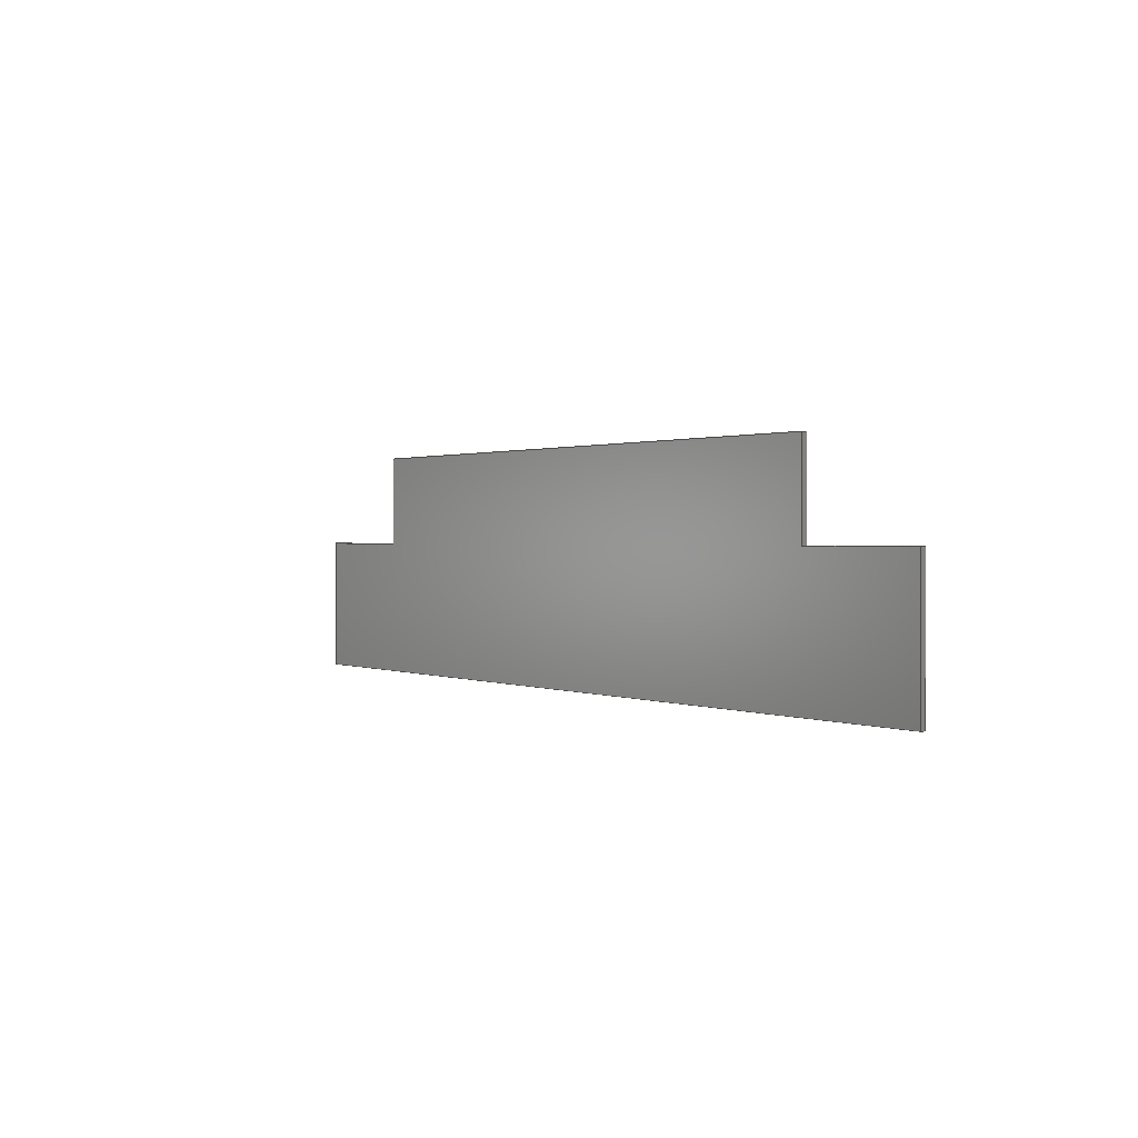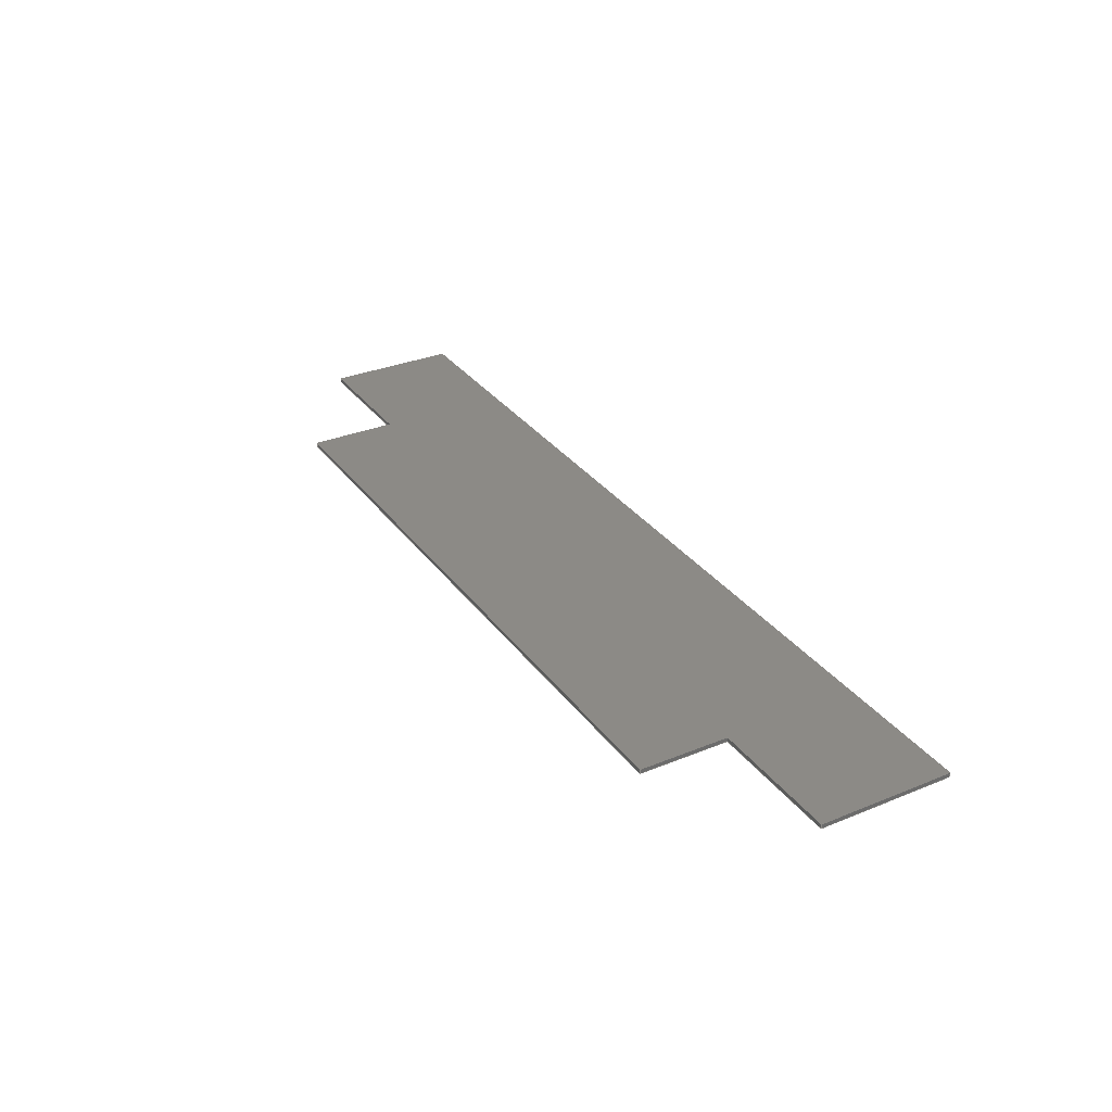
<metadata>
{"format":"step","ext":"stp","renderer":"f3d","projection":"perspective","resolution":1024,"background":"white","views":[{"elev":0.9,"azim":-123.2,"up":"+Y"},{"elev":31.7,"azim":-120.0,"up":"+Z"}]}
</metadata>
<code>
ISO-10303-21;
DATA;
#1=CARTESIAN_POINT('POINT1',(-1050,-250,0));
#2=VERTEX_POINT('VERTEX1',#1);
#3=CARTESIAN_POINT('POINT2',(-1050,-250,-10));
#4=VERTEX_POINT('VERTEX2',#3);
#5=CARTESIAN_POINT('POS1',(-1050,-250,-5));
#6=DIRECTION('DIR1',(0,0,-1));
#7=VECTOR('VEC1',#6,1);
#8=LINE('STRAIGHT1',#5,#7);
#9=EDGE_CURVE('EDGE1',#2,#4,#8,.T.);
#10=ORIENTED_EDGE('COEDGE1',*,*,#9,.T.);
#11=CARTESIAN_POINT('POINT3',(1050,-250,-10));
#12=VERTEX_POINT('VERTEX3',#11);
#13=CARTESIAN_POINT('POS2',(0,-250,-10));
#14=DIRECTION('DIR2',(-1,0,0));
#15=VECTOR('VEC2',#14,1);
#16=LINE('STRAIGHT2',#13,#15);
#17=EDGE_CURVE('EDGE2',#12,#4,#16,.T.);
#18=ORIENTED_EDGE('COEDGE2',*,*,#17,.F.);
#19=CARTESIAN_POINT('POINT4',(1050,-250,0));
#20=VERTEX_POINT('VERTEX4',#19);
#21=CARTESIAN_POINT('POS3',(1050,-250,-5));
#22=DIRECTION('DIR3',(0,0,-1));
#23=VECTOR('VEC3',#22,1);
#24=LINE('STRAIGHT3',#21,#23);
#25=EDGE_CURVE('EDGE3',#20,#12,#24,.T.);
#26=ORIENTED_EDGE('COEDGE3',*,*,#25,.F.);
#27=CARTESIAN_POINT('POS4',(0,-250,0));
#28=DIRECTION('DIR4',(1,0,0));
#29=VECTOR('VEC4',#28,1);
#30=LINE('STRAIGHT4',#27,#29);
#31=EDGE_CURVE('EDGE4',#2,#20,#30,.T.);
#32=ORIENTED_EDGE('COEDGE4',*,*,#31,.F.);
#33=EDGE_LOOP('NONE',(#10,#18,#26,#32));
#34=FACE_BOUND('LOOP1',#33,.T.);
#35=CARTESIAN_POINT('POS5',(0,-250,-5));
#36=DIRECTION('DIR5',(0,1,0));
#37=DIRECTION('DIR6',(1,0,0));
#38=AXIS2_PLACEMENT_3D('AXIS1',#35,#36,#37);
#39=PLANE('PLANE1',#38);
#40=ADVANCED_FACE('FACE1',(#34),#39,.F.);
#41=CARTESIAN_POINT('POINT5',(-1050,50,0));
#42=VERTEX_POINT('VERTEX5',#41);
#43=CARTESIAN_POINT('POINT6',(-1050,50,-10));
#44=VERTEX_POINT('VERTEX6',#43);
#45=CARTESIAN_POINT('POS6',(-1050,50,-5));
#46=DIRECTION('DIR7',(0,0,-1));
#47=VECTOR('VEC5',#46,1);
#48=LINE('STRAIGHT5',#45,#47);
#49=EDGE_CURVE('EDGE5',#42,#44,#48,.T.);
#50=ORIENTED_EDGE('COEDGE5',*,*,#49,.T.);
#51=CARTESIAN_POINT('POS7',(-1050,0,-10));
#52=DIRECTION('DIR8',(0,1,0));
#53=VECTOR('VEC6',#52,1);
#54=LINE('STRAIGHT6',#51,#53);
#55=EDGE_CURVE('EDGE6',#4,#44,#54,.T.);
#56=ORIENTED_EDGE('COEDGE6',*,*,#55,.F.);
#57=ORIENTED_EDGE('COEDGE7',*,*,#9,.F.);
#58=CARTESIAN_POINT('POS8',(-1050,0,0));
#59=DIRECTION('DIR9',(0,-1,0));
#60=VECTOR('VEC7',#59,1);
#61=LINE('STRAIGHT7',#58,#60);
#62=EDGE_CURVE('EDGE7',#42,#2,#61,.T.);
#63=ORIENTED_EDGE('COEDGE8',*,*,#62,.F.);
#64=EDGE_LOOP('NONE',(#50,#56,#57,#63));
#65=FACE_BOUND('LOOP1',#64,.T.);
#66=CARTESIAN_POINT('POS9',(-1050,0,-5));
#67=DIRECTION('DIR10',(1,0,0));
#68=DIRECTION('DIR11',(0,1,0));
#69=AXIS2_PLACEMENT_3D('AXIS2',#66,#67,#68);
#70=PLANE('PLANE2',#69);
#71=ADVANCED_FACE('FACE2',(#65),#70,.F.);
#72=ORIENTED_EDGE('COEDGE9',*,*,#49,.F.);
#73=CARTESIAN_POINT('POINT7',(-750,50,0));
#74=VERTEX_POINT('VERTEX7',#73);
#75=CARTESIAN_POINT('POS10',(-450,50,0));
#76=DIRECTION('DIR12',(-1,0,0));
#77=VECTOR('VEC8',#76,1);
#78=LINE('STRAIGHT8',#75,#77);
#79=EDGE_CURVE('EDGE8',#74,#42,#78,.T.);
#80=ORIENTED_EDGE('COEDGE10',*,*,#79,.F.);
#81=CARTESIAN_POINT('POINT8',(-750,50,-10));
#82=VERTEX_POINT('VERTEX8',#81);
#83=CARTESIAN_POINT('POS11',(-750,50,-5));
#84=DIRECTION('DIR13',(0,0,-1));
#85=VECTOR('VEC9',#84,1);
#86=LINE('STRAIGHT9',#83,#85);
#87=EDGE_CURVE('EDGE9',#74,#82,#86,.T.);
#88=ORIENTED_EDGE('COEDGE11',*,*,#87,.T.);
#89=CARTESIAN_POINT('POS12',(-450,50,-10));
#90=DIRECTION('DIR14',(1,0,0));
#91=VECTOR('VEC10',#90,1);
#92=LINE('STRAIGHT10',#89,#91);
#93=EDGE_CURVE('EDGE10',#44,#82,#92,.T.);
#94=ORIENTED_EDGE('COEDGE12',*,*,#93,.F.);
#95=EDGE_LOOP('NONE',(#72,#80,#88,#94));
#96=FACE_BOUND('LOOP1',#95,.T.);
#97=CARTESIAN_POINT('POS13',(-900,50,-5));
#98=DIRECTION('DIR15',(0,1,0));
#99=DIRECTION('DIR16',(1,0,0));
#100=AXIS2_PLACEMENT_3D('AXIS3',#97,#98,#99);
#101=PLANE('PLANE3',#100);
#102=ADVANCED_FACE('FACE3',(#96),#101,.T.);
#103=ORIENTED_EDGE('COEDGE13',*,*,#87,.F.);
#104=CARTESIAN_POINT('POINT9',(-750,250,0));
#105=VERTEX_POINT('VERTEX9',#104);
#106=CARTESIAN_POINT('POS14',(-750,75,0));
#107=DIRECTION('DIR17',(0,-1,0));
#108=VECTOR('VEC11',#107,1);
#109=LINE('STRAIGHT11',#106,#108);
#110=EDGE_CURVE('EDGE11',#105,#74,#109,.T.);
#111=ORIENTED_EDGE('COEDGE14',*,*,#110,.F.);
#112=CARTESIAN_POINT('POINT10',(-750,250,-10));
#113=VERTEX_POINT('VERTEX10',#112);
#114=CARTESIAN_POINT('POS15',(-750,250,-5));
#115=DIRECTION('DIR18',(0,0,1));
#116=VECTOR('VEC12',#115,1);
#117=LINE('STRAIGHT12',#114,#116);
#118=EDGE_CURVE('EDGE12',#113,#105,#117,.T.);
#119=ORIENTED_EDGE('COEDGE15',*,*,#118,.F.);
#120=CARTESIAN_POINT('POS16',(-750,75,-10));
#121=DIRECTION('DIR19',(0,1,0));
#122=VECTOR('VEC13',#121,1);
#123=LINE('STRAIGHT13',#120,#122);
#124=EDGE_CURVE('EDGE13',#82,#113,#123,.T.);
#125=ORIENTED_EDGE('COEDGE16',*,*,#124,.F.);
#126=EDGE_LOOP('NONE',(#103,#111,#119,#125));
#127=FACE_BOUND('LOOP1',#126,.T.);
#128=CARTESIAN_POINT('POS17',(-750,150,-5));
#129=DIRECTION('DIR20',(-1,0,0));
#130=DIRECTION('DIR21',(0,1,0));
#131=AXIS2_PLACEMENT_3D('AXIS4',#128,#129,#130);
#132=PLANE('PLANE4',#131);
#133=ADVANCED_FACE('FACE4',(#127),#132,.T.);
#134=CARTESIAN_POINT('POINT11',(750,250,0));
#135=VERTEX_POINT('VERTEX11',#134);
#136=CARTESIAN_POINT('POINT12',(750,250,-10));
#137=VERTEX_POINT('VERTEX12',#136);
#138=CARTESIAN_POINT('POS18',(750,250,-5));
#139=DIRECTION('DIR22',(0,0,-1));
#140=VECTOR('VEC14',#139,1);
#141=LINE('STRAIGHT14',#138,#140);
#142=EDGE_CURVE('EDGE14',#135,#137,#141,.T.);
#143=ORIENTED_EDGE('COEDGE17',*,*,#142,.T.);
#144=CARTESIAN_POINT('POS19',(0,250,-10));
#145=DIRECTION('DIR23',(1,0,0));
#146=VECTOR('VEC15',#145,1);
#147=LINE('STRAIGHT15',#144,#146);
#148=EDGE_CURVE('EDGE15',#113,#137,#147,.T.);
#149=ORIENTED_EDGE('COEDGE18',*,*,#148,.F.);
#150=ORIENTED_EDGE('COEDGE19',*,*,#118,.T.);
#151=CARTESIAN_POINT('POS20',(0,250,0));
#152=DIRECTION('DIR24',(-1,0,0));
#153=VECTOR('VEC16',#152,1);
#154=LINE('STRAIGHT16',#151,#153);
#155=EDGE_CURVE('EDGE16',#135,#105,#154,.T.);
#156=ORIENTED_EDGE('COEDGE20',*,*,#155,.F.);
#157=EDGE_LOOP('NONE',(#143,#149,#150,#156));
#158=FACE_BOUND('LOOP1',#157,.T.);
#159=CARTESIAN_POINT('POS21',(0,250,-5));
#160=DIRECTION('DIR25',(0,-1,0));
#161=DIRECTION('DIR26',(1,0,0));
#162=AXIS2_PLACEMENT_3D('AXIS5',#159,#160,#161);
#163=PLANE('PLANE5',#162);
#164=ADVANCED_FACE('FACE5',(#158),#163,.F.);
#165=CARTESIAN_POINT('POINT13',(750,50,-10));
#166=VERTEX_POINT('VERTEX13',#165);
#167=CARTESIAN_POINT('POINT14',(1050,50,-10));
#168=VERTEX_POINT('VERTEX14',#167);
#169=CARTESIAN_POINT('POS22',(450,50,-10));
#170=DIRECTION('DIR27',(1,0,0));
#171=VECTOR('VEC17',#170,1);
#172=LINE('STRAIGHT17',#169,#171);
#173=EDGE_CURVE('EDGE17',#166,#168,#172,.T.);
#174=ORIENTED_EDGE('COEDGE21',*,*,#173,.T.);
#175=CARTESIAN_POINT('POS23',(1050,0,-10));
#176=DIRECTION('DIR28',(0,-1,0));
#177=VECTOR('VEC18',#176,1);
#178=LINE('STRAIGHT18',#175,#177);
#179=EDGE_CURVE('EDGE18',#168,#12,#178,.T.);
#180=ORIENTED_EDGE('COEDGE22',*,*,#179,.T.);
#181=ORIENTED_EDGE('COEDGE23',*,*,#17,.T.);
#182=ORIENTED_EDGE('COEDGE24',*,*,#55,.T.);
#183=ORIENTED_EDGE('COEDGE25',*,*,#93,.T.);
#184=ORIENTED_EDGE('COEDGE26',*,*,#124,.T.);
#185=ORIENTED_EDGE('COEDGE27',*,*,#148,.T.);
#186=CARTESIAN_POINT('POS24',(750,75,-10));
#187=DIRECTION('DIR29',(0,-1,0));
#188=VECTOR('VEC19',#187,1);
#189=LINE('STRAIGHT19',#186,#188);
#190=EDGE_CURVE('EDGE19',#137,#166,#189,.T.);
#191=ORIENTED_EDGE('COEDGE28',*,*,#190,.T.);
#192=EDGE_LOOP('NONE',(#174,#180,#181,#182,#183,#184,#185,#191));
#193=FACE_BOUND('LOOP1',#192,.T.);
#194=CARTESIAN_POINT('POS25',(0,0,-10));
#195=DIRECTION('DIR30',(0,0,1));
#196=DIRECTION('DIR31',(1,0,0));
#197=AXIS2_PLACEMENT_3D('AXIS6',#194,#195,#196);
#198=PLANE('PLANE6',#197);
#199=ADVANCED_FACE('FACE6',(#193),#198,.F.);
#200=CARTESIAN_POINT('POINT15',(1050,50,0));
#201=VERTEX_POINT('VERTEX15',#200);
#202=CARTESIAN_POINT('POS26',(1050,50,-5));
#203=DIRECTION('DIR32',(0,0,1));
#204=VECTOR('VEC20',#203,1);
#205=LINE('STRAIGHT20',#202,#204);
#206=EDGE_CURVE('EDGE20',#168,#201,#205,.T.);
#207=ORIENTED_EDGE('COEDGE29',*,*,#206,.T.);
#208=CARTESIAN_POINT('POS27',(1050,0,0));
#209=DIRECTION('DIR33',(0,1,0));
#210=VECTOR('VEC21',#209,1);
#211=LINE('STRAIGHT21',#208,#210);
#212=EDGE_CURVE('EDGE21',#20,#201,#211,.T.);
#213=ORIENTED_EDGE('COEDGE30',*,*,#212,.F.);
#214=ORIENTED_EDGE('COEDGE31',*,*,#25,.T.);
#215=ORIENTED_EDGE('COEDGE32',*,*,#179,.F.);
#216=EDGE_LOOP('NONE',(#207,#213,#214,#215));
#217=FACE_BOUND('LOOP1',#216,.T.);
#218=CARTESIAN_POINT('POS28',(1050,0,-5));
#219=DIRECTION('DIR34',(-1,0,0));
#220=DIRECTION('DIR35',(0,1,0));
#221=AXIS2_PLACEMENT_3D('AXIS7',#218,#219,#220);
#222=PLANE('PLANE7',#221);
#223=ADVANCED_FACE('FACE7',(#217),#222,.F.);
#224=CARTESIAN_POINT('POINT16',(750,50,0));
#225=VERTEX_POINT('VERTEX16',#224);
#226=CARTESIAN_POINT('POS29',(450,50,0));
#227=DIRECTION('DIR36',(-1,0,0));
#228=VECTOR('VEC22',#227,1);
#229=LINE('STRAIGHT22',#226,#228);
#230=EDGE_CURVE('EDGE22',#201,#225,#229,.T.);
#231=ORIENTED_EDGE('COEDGE33',*,*,#230,.T.);
#232=CARTESIAN_POINT('POS30',(750,75,0));
#233=DIRECTION('DIR37',(0,1,0));
#234=VECTOR('VEC23',#233,1);
#235=LINE('STRAIGHT23',#232,#234);
#236=EDGE_CURVE('EDGE23',#225,#135,#235,.T.);
#237=ORIENTED_EDGE('COEDGE34',*,*,#236,.T.);
#238=ORIENTED_EDGE('COEDGE35',*,*,#155,.T.);
#239=ORIENTED_EDGE('COEDGE36',*,*,#110,.T.);
#240=ORIENTED_EDGE('COEDGE37',*,*,#79,.T.);
#241=ORIENTED_EDGE('COEDGE38',*,*,#62,.T.);
#242=ORIENTED_EDGE('COEDGE39',*,*,#31,.T.);
#243=ORIENTED_EDGE('COEDGE40',*,*,#212,.T.);
#244=EDGE_LOOP('NONE',(#231,#237,#238,#239,#240,#241,#242,#243));
#245=FACE_BOUND('LOOP1',#244,.T.);
#246=CARTESIAN_POINT('POS31',(0,0,0));
#247=DIRECTION('DIR38',(0,0,1));
#248=DIRECTION('DIR39',(1,0,0));
#249=AXIS2_PLACEMENT_3D('AXIS8',#246,#247,#248);
#250=PLANE('PLANE8',#249);
#251=ADVANCED_FACE('FACE8',(#245),#250,.T.);
#252=ORIENTED_EDGE('COEDGE41',*,*,#142,.F.);
#253=ORIENTED_EDGE('COEDGE42',*,*,#236,.F.);
#254=CARTESIAN_POINT('POS32',(750,50,-5));
#255=DIRECTION('DIR40',(0,0,-1));
#256=VECTOR('VEC24',#255,1);
#257=LINE('STRAIGHT24',#254,#256);
#258=EDGE_CURVE('EDGE24',#225,#166,#257,.T.);
#259=ORIENTED_EDGE('COEDGE43',*,*,#258,.T.);
#260=ORIENTED_EDGE('COEDGE44',*,*,#190,.F.);
#261=EDGE_LOOP('NONE',(#252,#253,#259,#260));
#262=FACE_BOUND('LOOP1',#261,.T.);
#263=CARTESIAN_POINT('POS33',(750,150,-5));
#264=DIRECTION('DIR41',(1,0,0));
#265=DIRECTION('DIR42',(0,1,0));
#266=AXIS2_PLACEMENT_3D('AXIS9',#263,#264,#265);
#267=PLANE('PLANE9',#266);
#268=ADVANCED_FACE('FACE9',(#262),#267,.T.);
#269=ORIENTED_EDGE('COEDGE45',*,*,#258,.F.);
#270=ORIENTED_EDGE('COEDGE46',*,*,#230,.F.);
#271=ORIENTED_EDGE('COEDGE47',*,*,#206,.F.);
#272=ORIENTED_EDGE('COEDGE48',*,*,#173,.F.);
#273=EDGE_LOOP('NONE',(#269,#270,#271,#272));
#274=FACE_BOUND('LOOP1',#273,.T.);
#275=CARTESIAN_POINT('POS34',(900,50,-5));
#276=DIRECTION('DIR43',(0,1,0));
#277=DIRECTION('DIR44',(1,0,0));
#278=AXIS2_PLACEMENT_3D('AXIS10',#275,#276,#277);
#279=PLANE('PLANE10',#278);
#280=ADVANCED_FACE('FACE10',(#274),#279,.T.);
#281=CLOSED_SHELL('SHELL1',(#40,#71,#102,#133,#164,#199,#223,#251,#268,
   #280));
#282=MANIFOLD_SOLID_BREP('LUMP1',#281);
#283=ADVANCED_BREP_SHAPE_REPRESENTATION('BODY0',(#282),#284);
#284=(GEOMETRIC_REPRESENTATION_CONTEXT(3) 
   GLOBAL_UNCERTAINTY_ASSIGNED_CONTEXT((#285)) 
   GLOBAL_UNIT_ASSIGNED_CONTEXT((#286,#287,#288)) REPRESENTATION_CONTEXT
   ('',''));
#285=UNCERTAINTY_MEASURE_WITH_UNIT(LENGTH_MEASURE(1e-06),#286,'','');
#286=(LENGTH_UNIT() NAMED_UNIT(*) SI_UNIT(.MILLI.,.METRE.));
#287=(NAMED_UNIT(*) PLANE_ANGLE_UNIT() SI_UNIT($,.RADIAN.));
#288=(NAMED_UNIT(*) SI_UNIT($,.STERADIAN.) SOLID_ANGLE_UNIT());
#289=APPLICATION_CONTEXT(
   'CONFIGURATION CONTROLLED 3D DESIGNS OF MECHANICAL PARTS AND 
ASSEMBLIES');
#290=APPLICATION_PROTOCOL_DEFINITION('INTERNATIONAL STANDARD',
   'config_control_design',1994,#289);
#291=MECHANICAL_CONTEXT('MECHANICAL_CONTEXT_NAME',#289,'mechanical');
#292=PRODUCT('PRODUCT_ID_1','PRODUCT_NAME_1','PRODUCT_DESCRIPTION',(#291
   ));
#293=PRODUCT_RELATED_PRODUCT_CATEGORY('detail',
   'PRODUCT_RELATED_PRODUCT_CATEGORY_DESCRIPTION',(#292));
#294=PERSON_AND_ORGANIZATION_ROLE('design_owner');
#295=CC_DESIGN_PERSON_AND_ORGANIZATION_ASSIGNMENT(#298,#294,(#292));
#296=PERSON('ID_1','PERSON_LAST_NAME','PERSON_FIRST_NAME',$,$,$);
#297=ORGANIZATION('ORGANIZATION_ID','ORGANIZATION_NAME',
   'ORGANIZATION_DESCRIPTION');
#298=PERSON_AND_ORGANIZATION(#296,#297);
#299=PRODUCT_DEFINITION_FORMATION_WITH_SPECIFIED_SOURCE(
   'PRODUCT_DEFINITION_FORMATION_ID',
   'PRODUCT_DEFINITION_FORMATION_DESCRIPTION',#292,.NOT_KNOWN.);
#300=PERSON_AND_ORGANIZATION_ROLE('creator');
#301=CC_DESIGN_PERSON_AND_ORGANIZATION_ASSIGNMENT(#304,#300,(#299));
#302=PERSON('ID_2','PERSON_LAST_NAME','PERSON_FIRST_NAME',$,$,$);
#303=ORGANIZATION('ORGANIZATION_ID','ORGANIZATION_NAME',
   'ORGANIZATION_DESCRIPTION');
#304=PERSON_AND_ORGANIZATION(#302,#303);
#305=PERSON_AND_ORGANIZATION_ROLE('part_supplier');
#306=CC_DESIGN_PERSON_AND_ORGANIZATION_ASSIGNMENT(#309,#305,(#299));
#307=PERSON('ID_3','PERSON_LAST_NAME','PERSON_FIRST_NAME',$,$,$);
#308=ORGANIZATION('ORGANIZATION_ID','ORGANIZATION_NAME',
   'ORGANIZATION_DESCRIPTION');
#309=PERSON_AND_ORGANIZATION(#307,#308);
#310=APPROVAL_STATUS('approved');
#311=APPROVAL(#310,'APPROVAL_LEVEL');
#312=CC_DESIGN_APPROVAL(#311,(#299));
#313=APPROVAL_ROLE('APPROVAL_ROLE');
#314=APPROVAL_PERSON_ORGANIZATION(#317,#311,#313);
#315=PERSON('ID_4','PERSON_LAST_NAME','PERSON_FIRST_NAME',$,$,$);
#316=ORGANIZATION('ORGANIZATION_ID','ORGANIZATION_NAME',
   'ORGANIZATION_DESCRIPTION');
#317=PERSON_AND_ORGANIZATION(#315,#316);
#318=APPROVAL_DATE_TIME(#322,#311);
#319=CALENDAR_DATE(1997,1,1);
#320=COORDINATED_UNIVERSAL_TIME_OFFSET(0,0,.AHEAD.);
#321=LOCAL_TIME(0,0,0,#320);
#322=DATE_AND_TIME(#319,#321);
#323=SECURITY_CLASSIFICATION_LEVEL('classified');
#324=SECURITY_CLASSIFICATION('SECURITY_CLASSIFICATION_NAME',
   'SECURITY_CLASSIFICATION_PURPOSE',#323);
#325=CC_DESIGN_SECURITY_CLASSIFICATION(#324,(#299));
#326=APPROVAL_STATUS('approved');
#327=APPROVAL(#326,'APPROVAL_LEVEL');
#328=CC_DESIGN_APPROVAL(#327,(#324));
#329=APPROVAL_ROLE('APPROVAL_ROLE');
#330=APPROVAL_PERSON_ORGANIZATION(#333,#327,#329);
#331=PERSON('ID_5','PERSON_LAST_NAME','PERSON_FIRST_NAME',$,$,$);
#332=ORGANIZATION('ORGANIZATION_ID','ORGANIZATION_NAME',
   'ORGANIZATION_DESCRIPTION');
#333=PERSON_AND_ORGANIZATION(#331,#332);
#334=APPROVAL_DATE_TIME(#338,#327);
#335=CALENDAR_DATE(1997,1,1);
#336=COORDINATED_UNIVERSAL_TIME_OFFSET(0,0,.AHEAD.);
#337=LOCAL_TIME(0,0,0,#336);
#338=DATE_AND_TIME(#335,#337);
#339=PERSON_AND_ORGANIZATION_ROLE('classification_officer');
#340=CC_DESIGN_PERSON_AND_ORGANIZATION_ASSIGNMENT(#343,#339,(#324));
#341=PERSON('ID_6','PERSON_LAST_NAME','PERSON_FIRST_NAME',$,$,$);
#342=ORGANIZATION('ORGANIZATION_ID','ORGANIZATION_NAME',
   'ORGANIZATION_DESCRIPTION');
#343=PERSON_AND_ORGANIZATION(#341,#342);
#344=DATE_TIME_ROLE('classification_date');
#345=CC_DESIGN_DATE_AND_TIME_ASSIGNMENT(#349,#344,(#324));
#346=CALENDAR_DATE(1997,1,1);
#347=COORDINATED_UNIVERSAL_TIME_OFFSET(0,0,.AHEAD.);
#348=LOCAL_TIME(0,0,0,#347);
#349=DATE_AND_TIME(#346,#348);
#350=DESIGN_CONTEXT('DESIGN_CONTEXT_NAME',#289,'design');
#351=PRODUCT_DEFINITION('PRODUCT_DEFINITION_ID',
   'PRODUCT_DEFINITION_DESCRIPTION',#299,#350);
#352=PERSON_AND_ORGANIZATION_ROLE('creator');
#353=CC_DESIGN_PERSON_AND_ORGANIZATION_ASSIGNMENT(#356,#352,(#351));
#354=PERSON('ID_7','PERSON_LAST_NAME','PERSON_FIRST_NAME',$,$,$);
#355=ORGANIZATION('ORGANIZATION_ID','ORGANIZATION_NAME',
   'ORGANIZATION_DESCRIPTION');
#356=PERSON_AND_ORGANIZATION(#354,#355);
#357=DATE_TIME_ROLE('creation_date');
#358=CC_DESIGN_DATE_AND_TIME_ASSIGNMENT(#362,#357,(#351));
#359=CALENDAR_DATE(1997,1,1);
#360=COORDINATED_UNIVERSAL_TIME_OFFSET(0,0,.AHEAD.);
#361=LOCAL_TIME(0,0,0,#360);
#362=DATE_AND_TIME(#359,#361);
#363=APPROVAL_STATUS('approved');
#364=APPROVAL(#363,'APPROVAL_LEVEL');
#365=CC_DESIGN_APPROVAL(#364,(#351));
#366=APPROVAL_ROLE('APPROVAL_ROLE');
#367=APPROVAL_PERSON_ORGANIZATION(#370,#364,#366);
#368=PERSON('ID_8','PERSON_LAST_NAME','PERSON_FIRST_NAME',$,$,$);
#369=ORGANIZATION('ORGANIZATION_ID','ORGANIZATION_NAME',
   'ORGANIZATION_DESCRIPTION');
#370=PERSON_AND_ORGANIZATION(#368,#369);
#371=APPROVAL_DATE_TIME(#375,#364);
#372=CALENDAR_DATE(1997,1,1);
#373=COORDINATED_UNIVERSAL_TIME_OFFSET(0,0,.AHEAD.);
#374=LOCAL_TIME(0,0,0,#373);
#375=DATE_AND_TIME(#372,#374);
#376=PRODUCT_DEFINITION_SHAPE('PRODUCT_DEFINITION_SHAPE_NAME',
   'PRODUCT_DEFINITION_SHAPE_DESCRIPTION',#351);
#377=SHAPE_DEFINITION_REPRESENTATION(#376,#283);
ENDSEC;
END-ISO-10303-21;
                
                  
               
                   
                    
     
                

</code>
